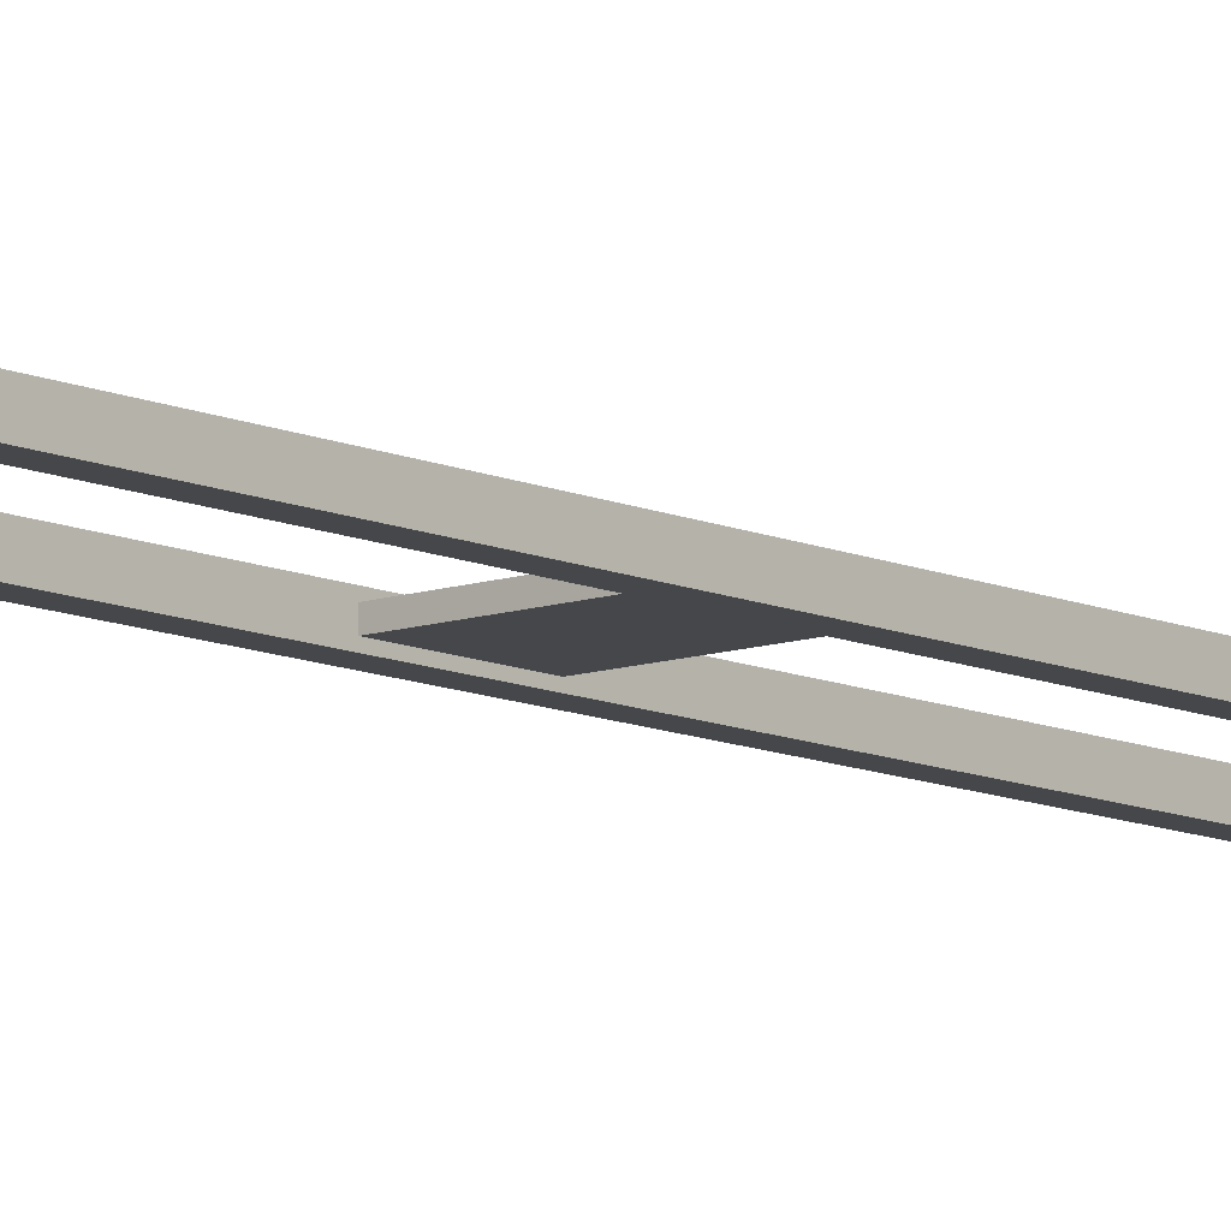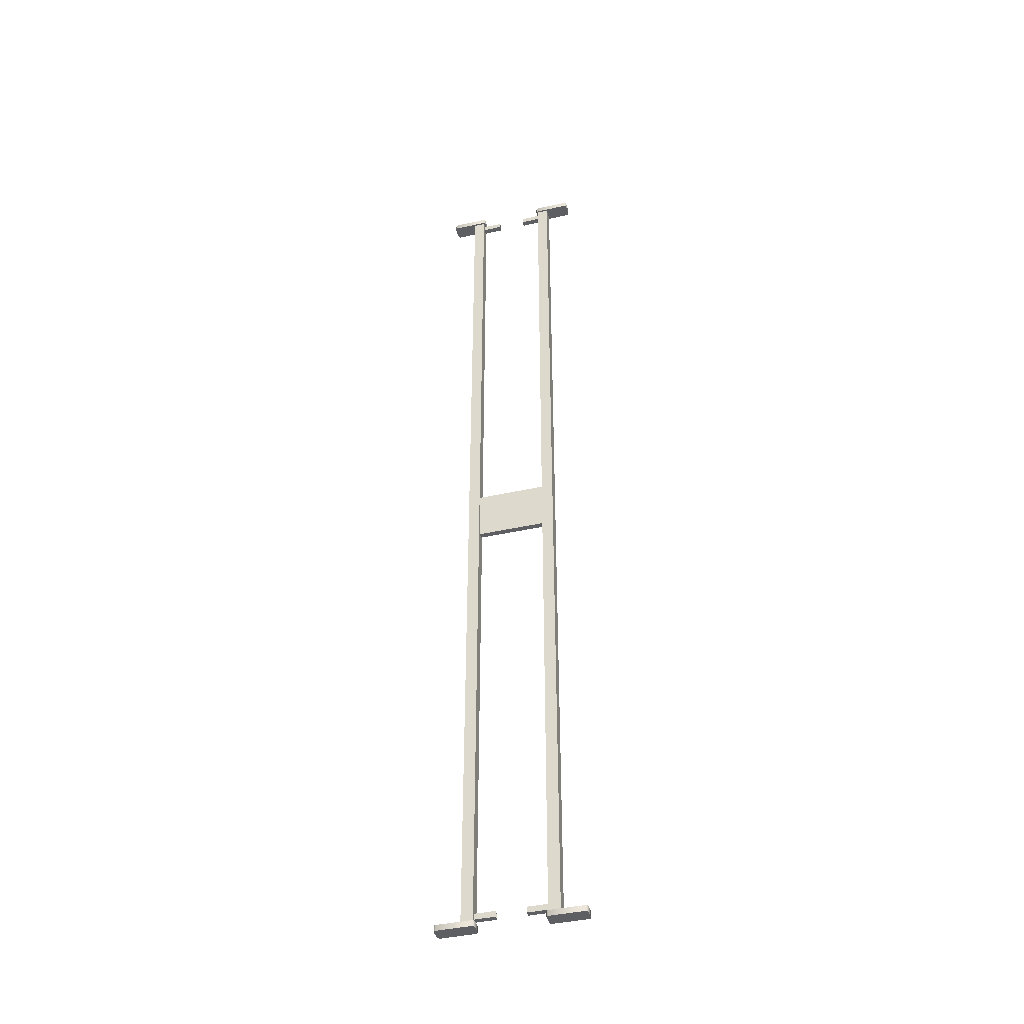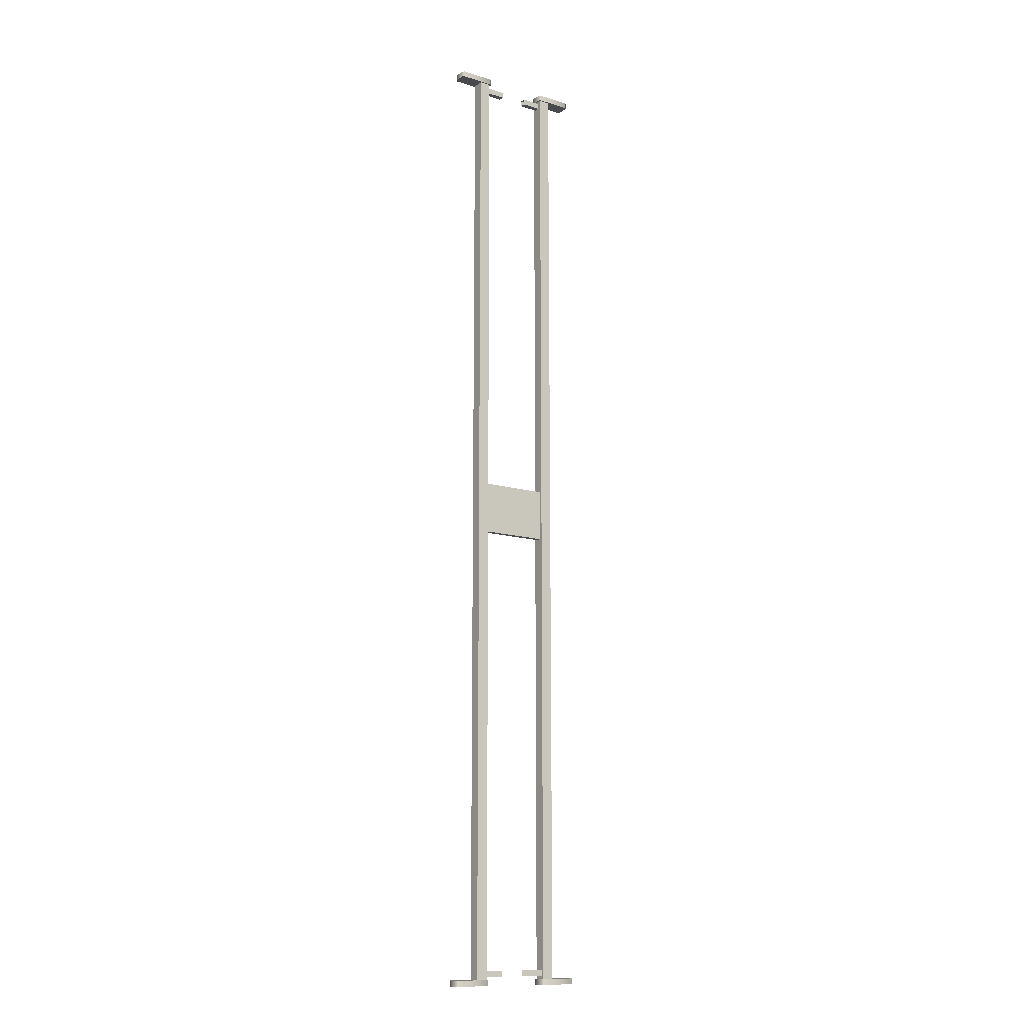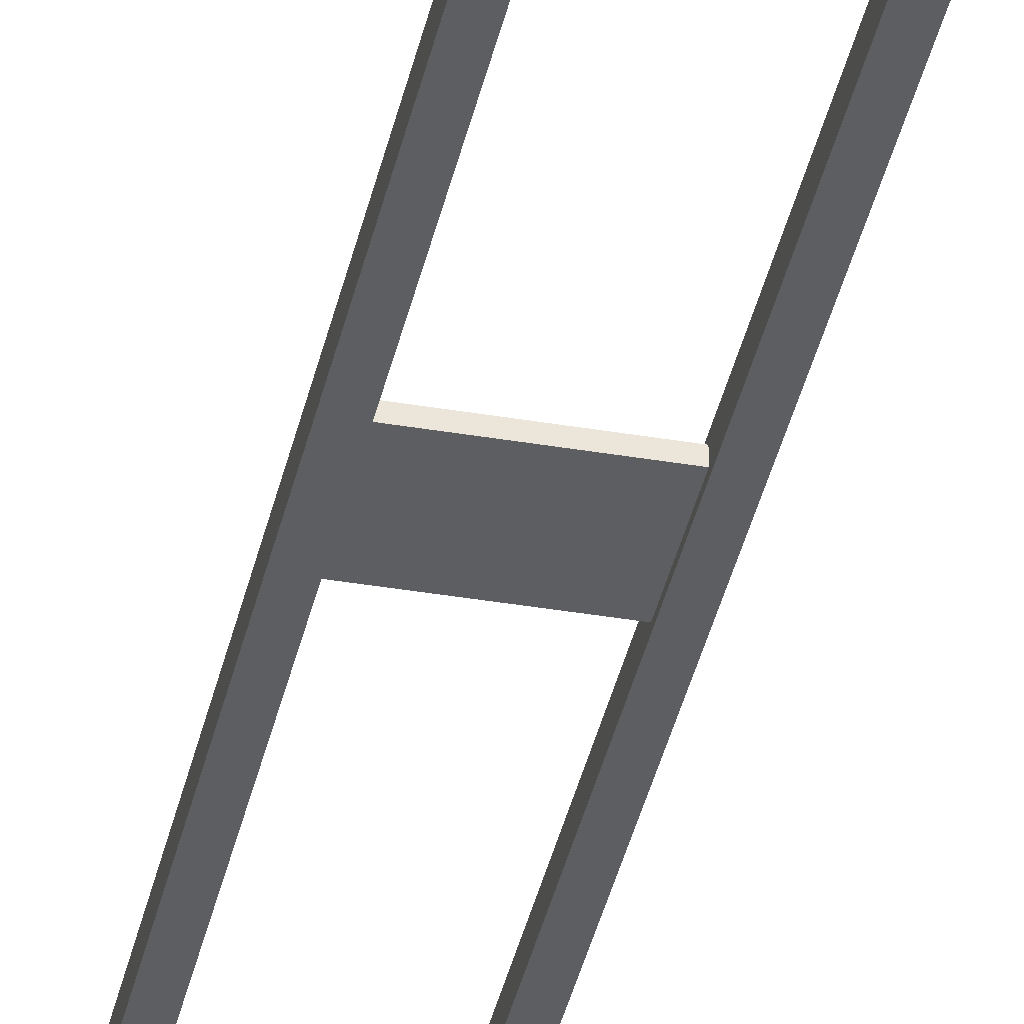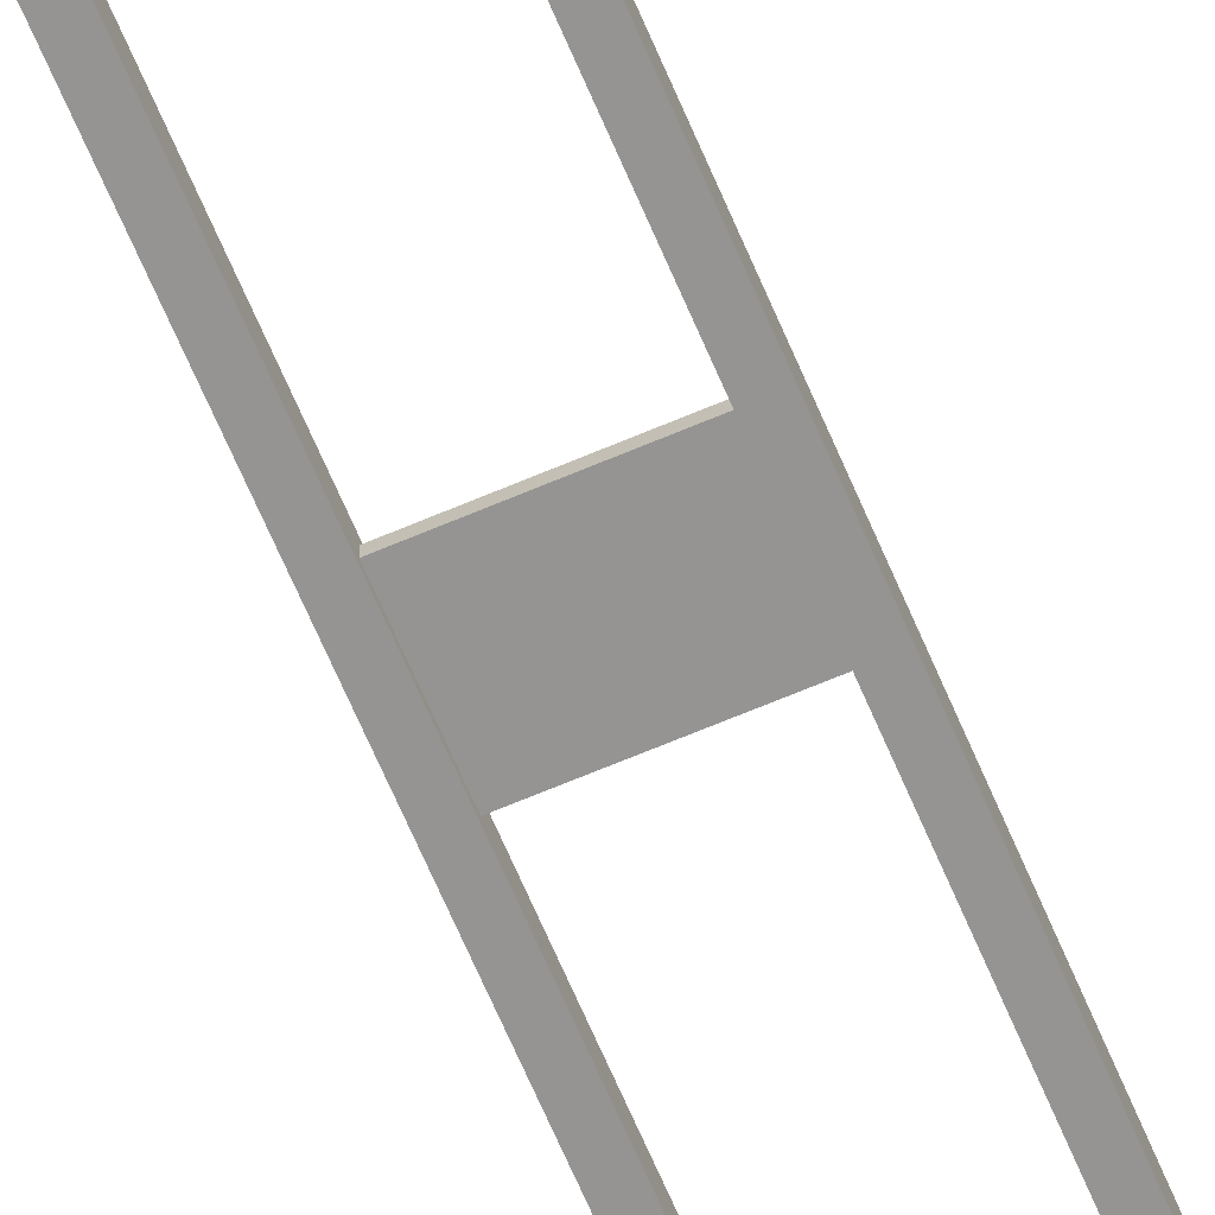
<metadata>
{"format":"obj","ext":"obj","renderer":"f3d","projection":"perspective","resolution":1024,"background":"white","views":[{"elev":-10.4,"azim":-138.8,"up":"+Y"},{"elev":-41.5,"azim":-164.9,"up":"+Z"},{"elev":-13.0,"azim":-34.8,"up":"+Z"},{"elev":-38.3,"azim":-12.2,"up":"+Y"},{"elev":-67.2,"azim":-156.9,"up":"+Y"}]}
</metadata>
<code>
o Eridani_Solar_1_Frame_0
v 0.03 -0.0025 -0.0025
v 0.03 -0.0025 0.0025
v 0.03 0.0025 -0.0025
v 0.03 0.0025 0.0025
v 0.0125 0.0025 0.0025
v 0.0125 0.0025 -0.0025
v 0.0125 -0.0025 0.0025
v 0.0125 -0.0025 -0.0025
v -0.0615 0.005 0.005
v -0.06 0.0065 0.005
v -0.06 -0.0065 0.005
v -0.0615 -0.005 0.005
v -0.0615 0.005 0.01
v -0.06 0.0065 0.01
v -0.06 -0.0065 0.01
v -0.0615 -0.005 0.01
v -0.0285 -0.005 0.005
v -0.03 -0.0065 0.005
v -0.0285 0.005 0.005
v -0.03 0.0065 0.005
v -0.0285 -0.005 0.01
v -0.03 -0.0065 0.01
v -0.03 0.0065 0.01
v -0.0285 0.005 0.01
v 0.0285 0.005 0.005
v 0.03 0.0065 0.005
v 0.03 -0.0065 0.005
v 0.0285 -0.005 0.005
v 0.0285 0.005 0.01
v 0.03 0.0065 0.01
v 0.03 -0.0065 0.01
v 0.0285 -0.005 0.01
v 0.0615 -0.005 0.005
v 0.06 -0.0065 0.005
v 0.0615 0.005 0.005
v 0.06 0.0065 0.005
v 0.0615 -0.005 0.01
v 0.06 -0.0065 0.01
v 0.06 0.0065 0.01
v 0.0615 0.005 0.01
v -0.0615 0.005 -0.8375
v -0.06 0.0065 -0.8375
v -0.06 -0.0065 -0.8375
v -0.0615 -0.005 -0.8375
v -0.0615 0.005 -0.8325
v -0.06 0.0065 -0.8325
v -0.06 -0.0065 -0.8325
v -0.0615 -0.005 -0.8325
v -0.0285 -0.005 -0.8375
v -0.03 -0.0065 -0.8375
v -0.0285 0.005 -0.8375
v -0.03 0.0065 -0.8375
v -0.0285 -0.005 -0.8325
v -0.03 -0.0065 -0.8325
v -0.03 0.0065 -0.8325
v -0.0285 0.005 -0.8325
v 0.0285 0.005 -0.8375
v 0.03 0.0065 -0.8375
v 0.03 -0.0065 -0.8375
v 0.0285 -0.005 -0.8375
v 0.0285 0.005 -0.8325
v 0.03 0.0065 -0.8325
v 0.03 -0.0065 -0.8325
v 0.0285 -0.005 -0.8325
v 0.0615 -0.005 -0.8375
v 0.06 -0.0065 -0.8375
v 0.0615 0.005 -0.8375
v 0.06 0.0065 -0.8375
v 0.0615 -0.005 -0.8325
v 0.06 -0.0065 -0.8325
v 0.06 0.0065 -0.8325
v 0.0615 0.005 -0.8325
v -0.03 -0.0025 -0.4363
v -0.03 -0.0025 -0.3912
v -0.03 0.0025 -0.4363
v -0.03 0.0025 -0.3912
v 0.03 -0.0025 -0.4363
v 0.03 -0.0025 -0.3912
v 0.03 0.0025 -0.4363
v 0.03 0.0025 -0.3912
v 0.04 -0.005 -0.8325
v 0.04 -0.005 0.005
v 0.04 0.005 -0.8325
v 0.04 0.005 0.005
v 0.03 0.005 0.005
v 0.03 0.005 -0.8325
v 0.03 -0.005 0.005
v 0.03 -0.005 -0.8325
v -0.03 -0.0025 -0.83
v -0.03 -0.0025 -0.825
v -0.03 0.0025 -0.83
v -0.03 0.0025 -0.825
v -0.0125 0.0025 -0.825
v -0.0125 0.0025 -0.83
v -0.0125 -0.0025 -0.825
v -0.0125 -0.0025 -0.83
v 0.03 -0.0025 -0.83
v 0.03 -0.0025 -0.825
v 0.03 0.0025 -0.83
v 0.03 0.0025 -0.825
v 0.0125 0.0025 -0.825
v 0.0125 0.0025 -0.83
v 0.0125 -0.0025 -0.825
v 0.0125 -0.0025 -0.83
v -0.04 -0.005 -0.8325
v -0.04 -0.005 0.005
v -0.04 0.005 -0.8325
v -0.04 0.005 0.005
v -0.03 0.005 0.005
v -0.03 0.005 -0.8325
v -0.03 -0.005 0.005
v -0.03 -0.005 -0.8325
v -0.03 -0.0025 -0.0025
v -0.03 -0.0025 0.0025
v -0.03 0.0025 -0.0025
v -0.03 0.0025 0.0025
v -0.0125 0.0025 0.0025
v -0.0125 0.0025 -0.0025
v -0.0125 -0.0025 0.0025
v -0.0125 -0.0025 -0.0025
g Eridani_Solar_1_Frame_0_Eridani_Solar_1_Frame_0_auv
f 14 13 16 15 22 21 24 23
f 20 19 17 18 11 12 9 10
f 30 29 32 31 38 37 40 39
f 36 35 33 34 27 28 25 26
f 46 45 48 47 54 53 56 55
f 52 51 49 50 43 44 41 42
f 62 61 64 63 70 69 72 71
f 68 67 65 66 59 60 57 58
f 73 77 78 74
f 76 80 79 75
f 113 120 119 114
f 114 119 117 116
f 115 118 120 113
f 116 117 118 115
f 1 8 6 3
f 2 7 8 1
f 3 6 5 4
f 4 5 7 2
f 9 13 14 10
f 10 14 23 20
f 12 16 13 9
f 16 12 11 15
f 18 22 15 11
f 19 24 21 17
f 20 23 24 19
f 21 22 18 17
f 25 29 30 26
f 26 30 39 36
f 28 32 29 25
f 32 28 27 31
f 34 38 31 27
f 35 40 37 33
f 36 39 40 35
f 37 38 34 33
f 41 45 46 42
f 42 46 55 52
f 44 48 45 41
f 48 44 43 47
f 50 54 47 43
f 51 56 53 49
f 52 55 56 51
f 53 54 50 49
f 57 61 62 58
f 58 62 71 68
f 60 64 61 57
f 64 60 59 63
f 66 70 63 59
f 67 72 69 65
f 68 71 72 67
f 69 70 66 65
f 81 83 84 82
f 86 88 87 85
f 89 96 95 90
f 90 95 93 92
f 91 94 96 89
f 92 93 94 91
f 97 104 102 99
f 98 103 104 97
f 99 102 101 100
f 100 101 103 98
f 106 108 107 105
f 112 110 109 111
f 74 78 80 76
f 75 79 77 73
f 82 87 88 81
f 83 86 85 84
f 105 112 111 106
f 107 108 109 110

</code>
